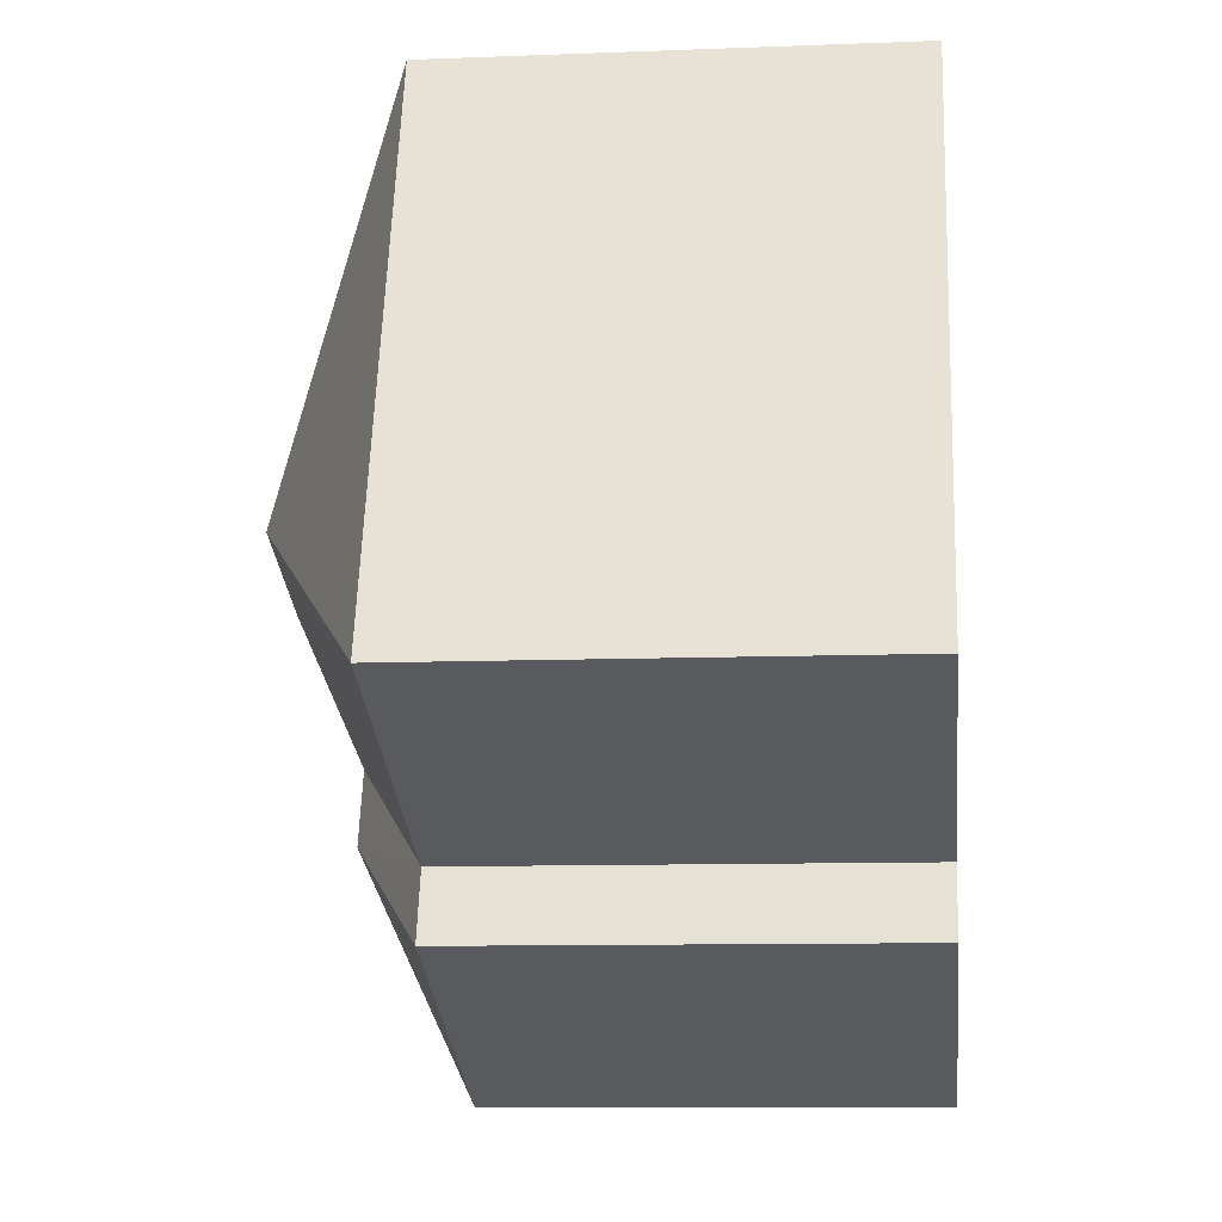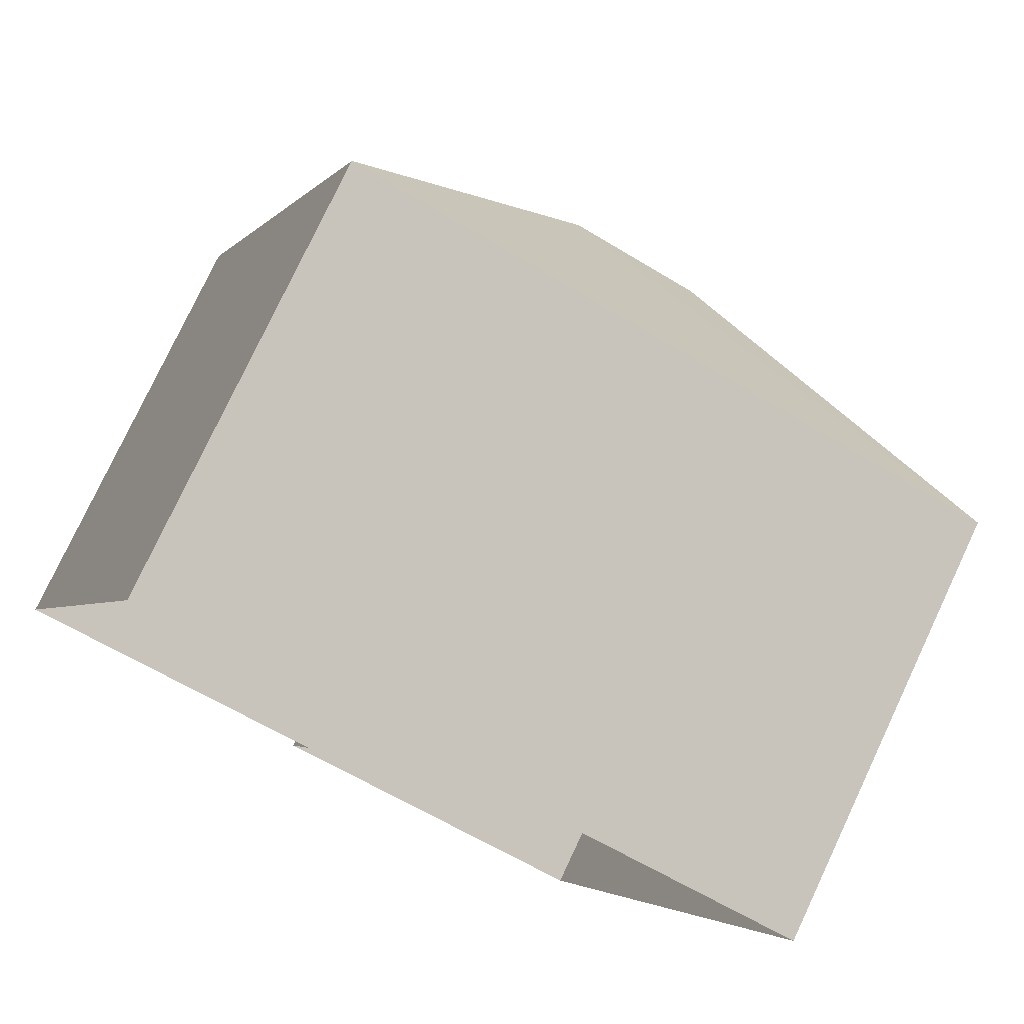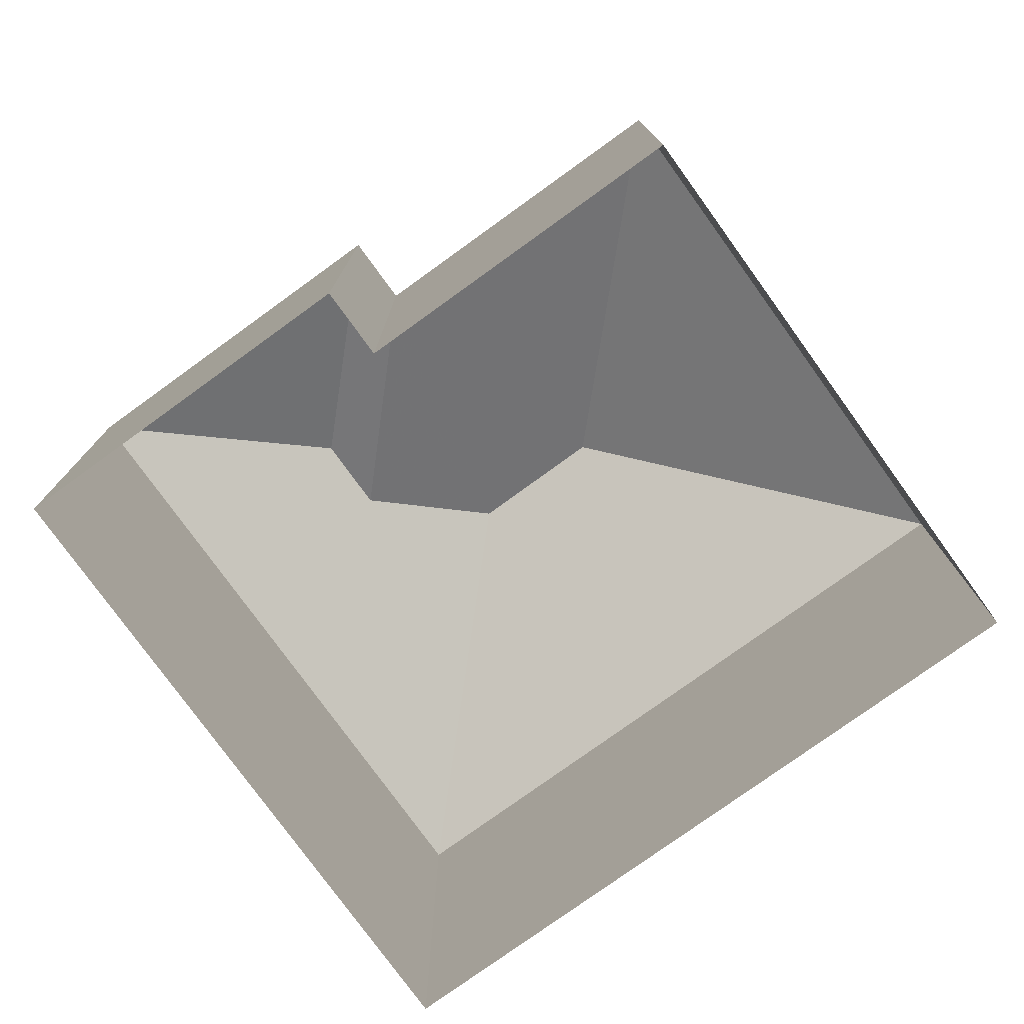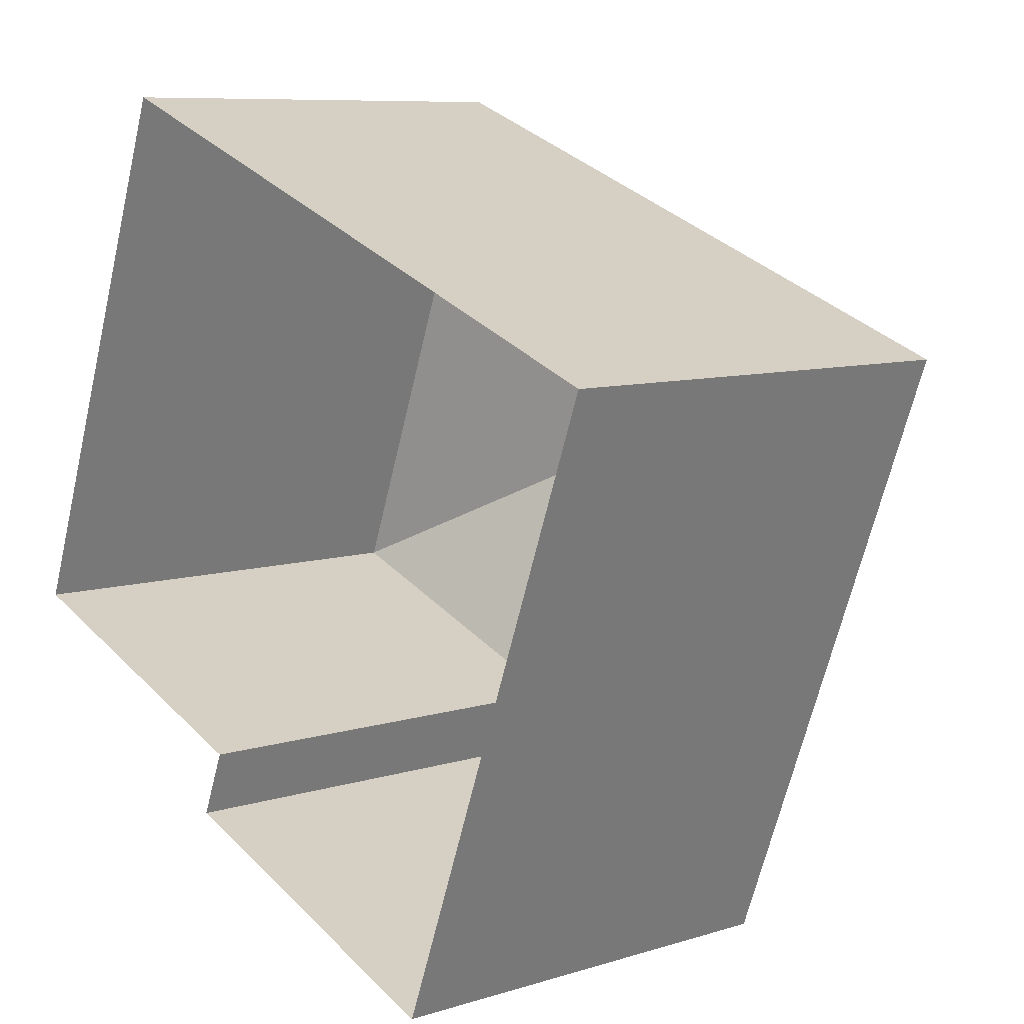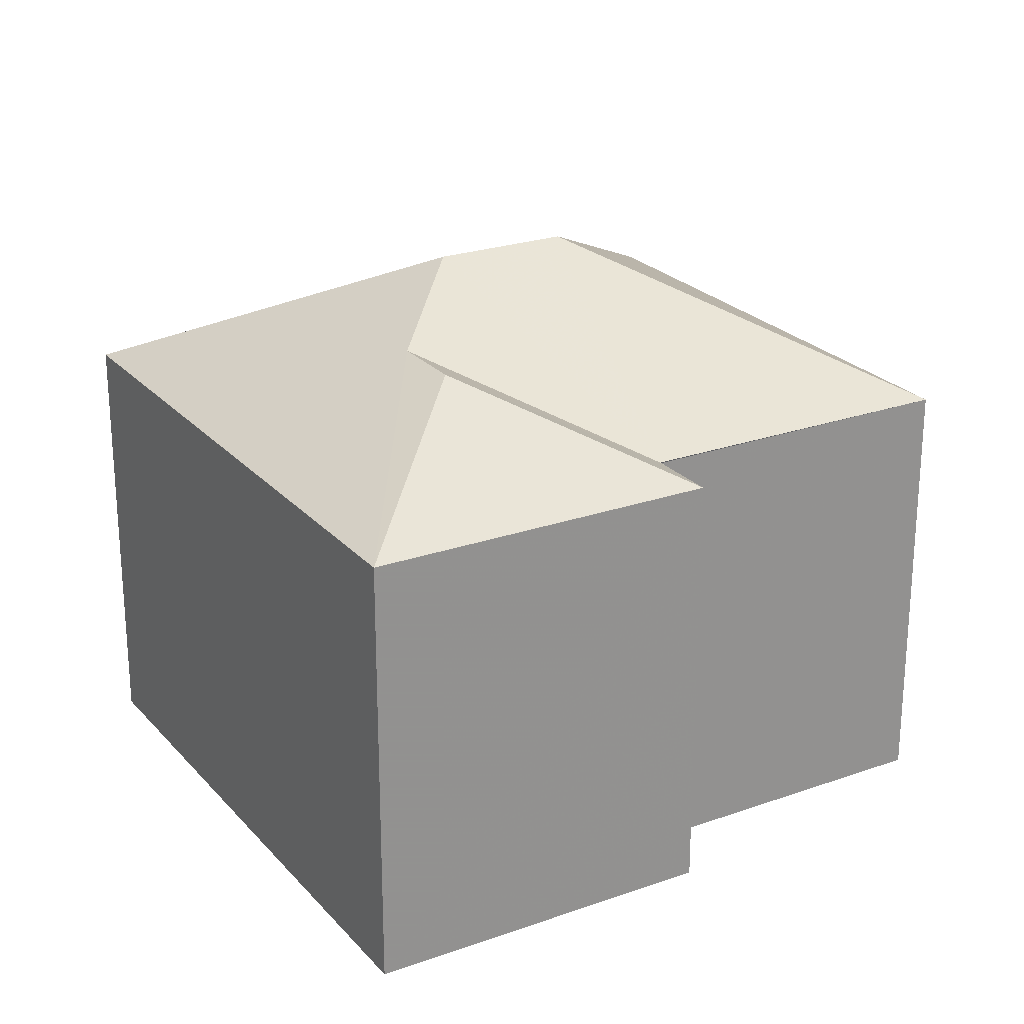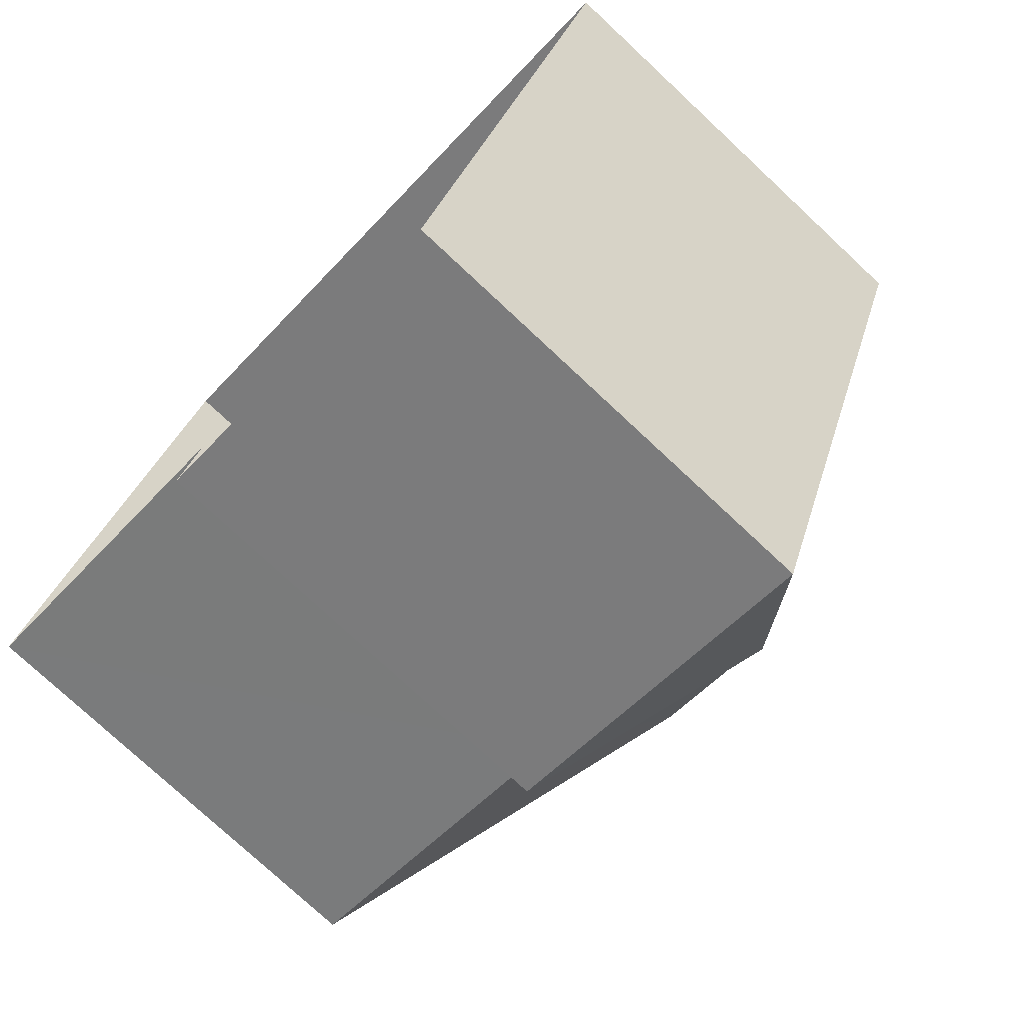
<metadata>
{"format":"obj","ext":"obj","renderer":"f3d","projection":"perspective","resolution":1024,"background":"white","views":[{"elev":-10.1,"azim":95.9,"up":"+Y"},{"elev":77.8,"azim":-154.8,"up":"+Y"},{"elev":-77.5,"azim":56.4,"up":"+Z"},{"elev":8.4,"azim":-130.6,"up":"+Y"},{"elev":24.0,"azim":-10.0,"up":"+Z"},{"elev":-76.4,"azim":-133.1,"up":"+Y"}]}
</metadata>
<code>
v -2.249e+05 -1.285e+05 12.6
v -2.249e+05 -1.285e+05 12.6
v -2.249e+05 -1.285e+05 12.6
v -2.249e+05 -1.285e+05 12.6
v -2.249e+05 -1.285e+05 12.6
v -2.249e+05 -1.285e+05 12.6
v -2.249e+05 -1.285e+05 18.56
v -2.249e+05 -1.285e+05 18.56
v -2.249e+05 -1.285e+05 19.83
v -2.249e+05 -1.285e+05 19.83
v -2.249e+05 -1.285e+05 18.56
v -2.249e+05 -1.285e+05 20.55
v -2.249e+05 -1.285e+05 18.56
v -2.249e+05 -1.285e+05 18.56
v -2.249e+05 -1.285e+05 20.55
v -2.249e+05 -1.285e+05 18.56
v -2.249e+05 -1.285e+05 18.56
f 1 2 3
f 3 2 4
f 4 2 5
f 2 6 5
f 7 8 9
f 9 8 10
f 11 8 7
f 12 13 14
f 10 8 15
f 8 13 12
f 15 8 12
f 10 16 9
f 15 17 10
f 10 17 16
f 12 17 15
f 12 14 17
f 7 9 16
f 5 16 17
f 4 5 17
f 11 1 13
f 13 8 11
f 2 1 11
f 14 3 4
f 17 14 4
f 14 1 3
f 14 13 1
f 6 11 7
f 6 2 11
f 7 5 6
f 7 16 5

</code>
